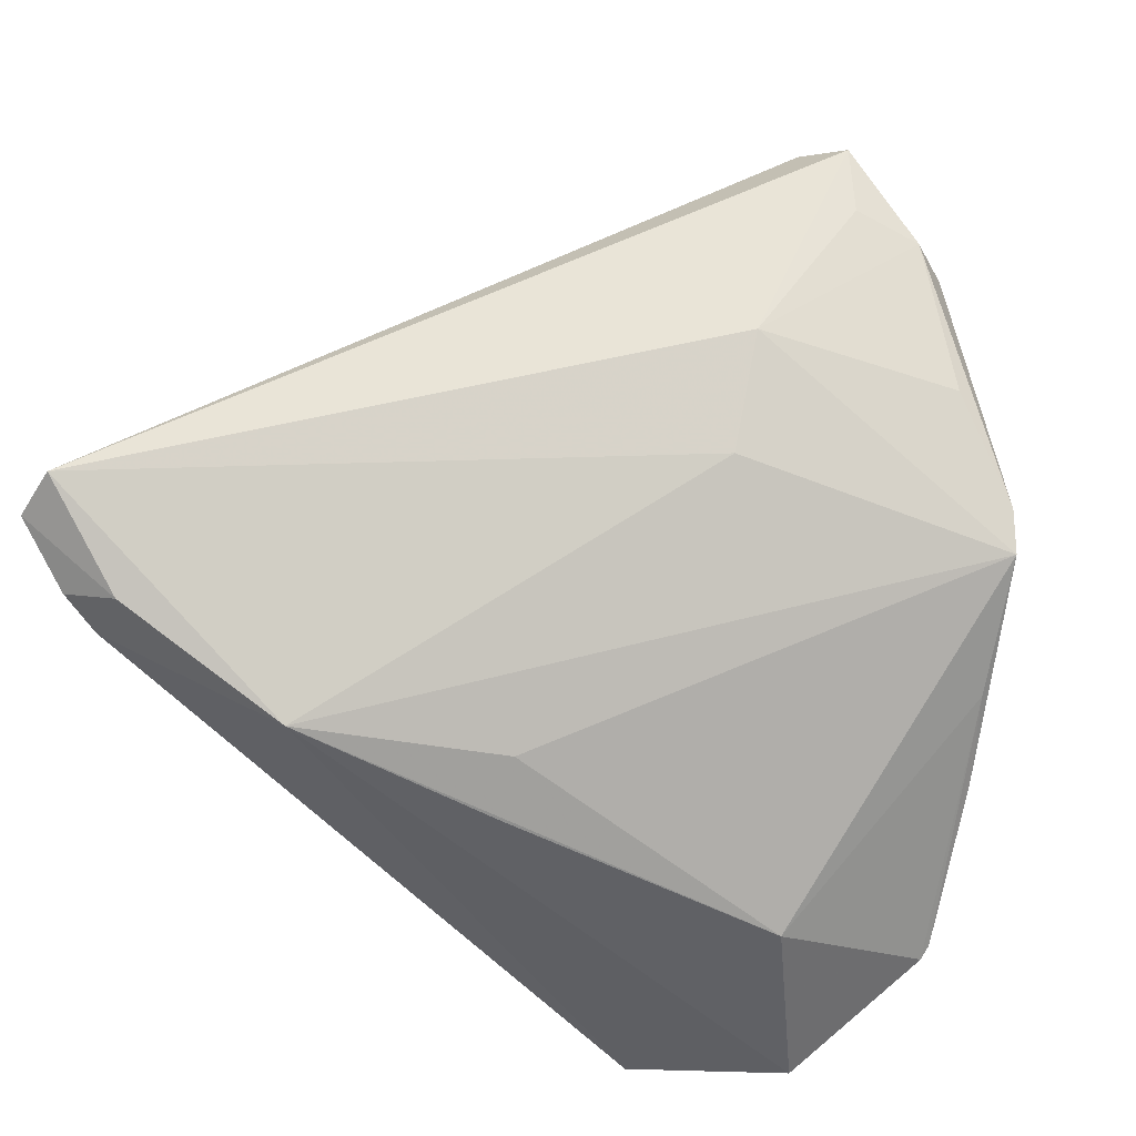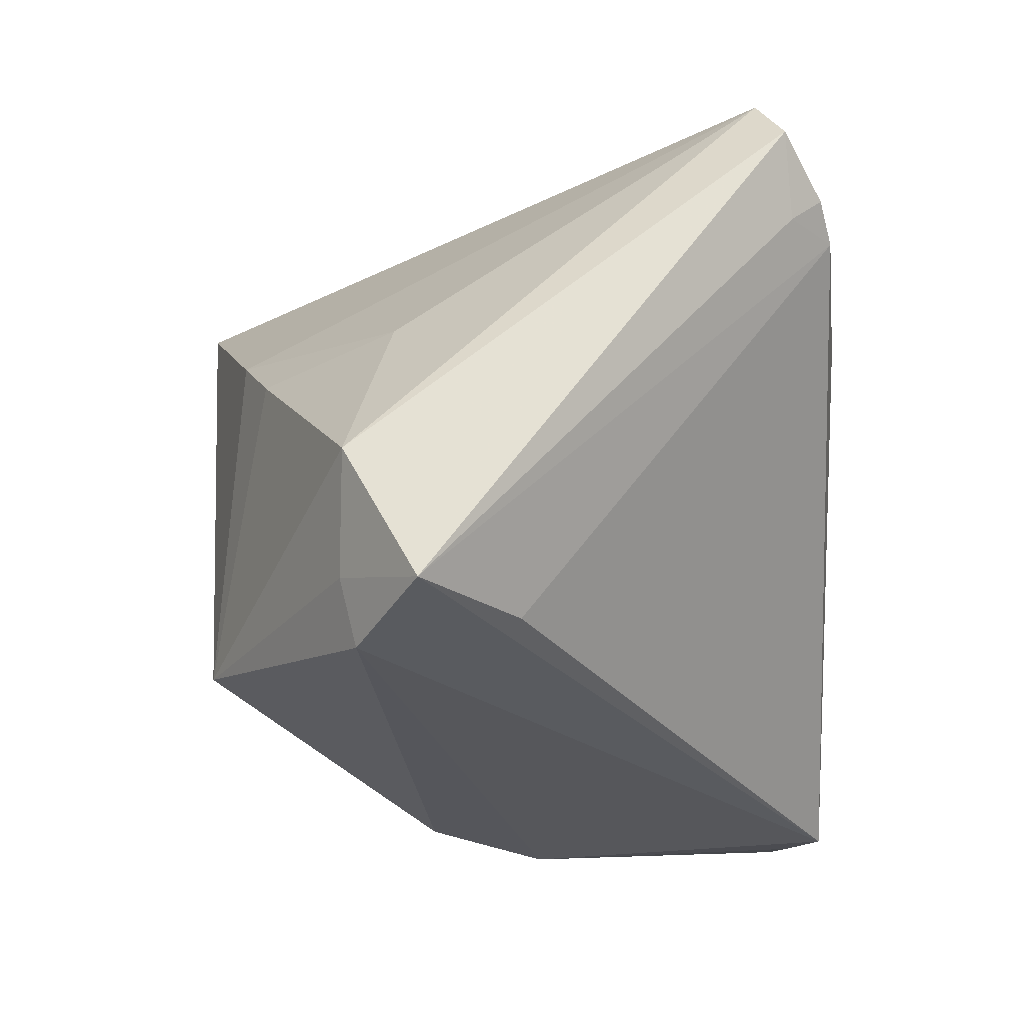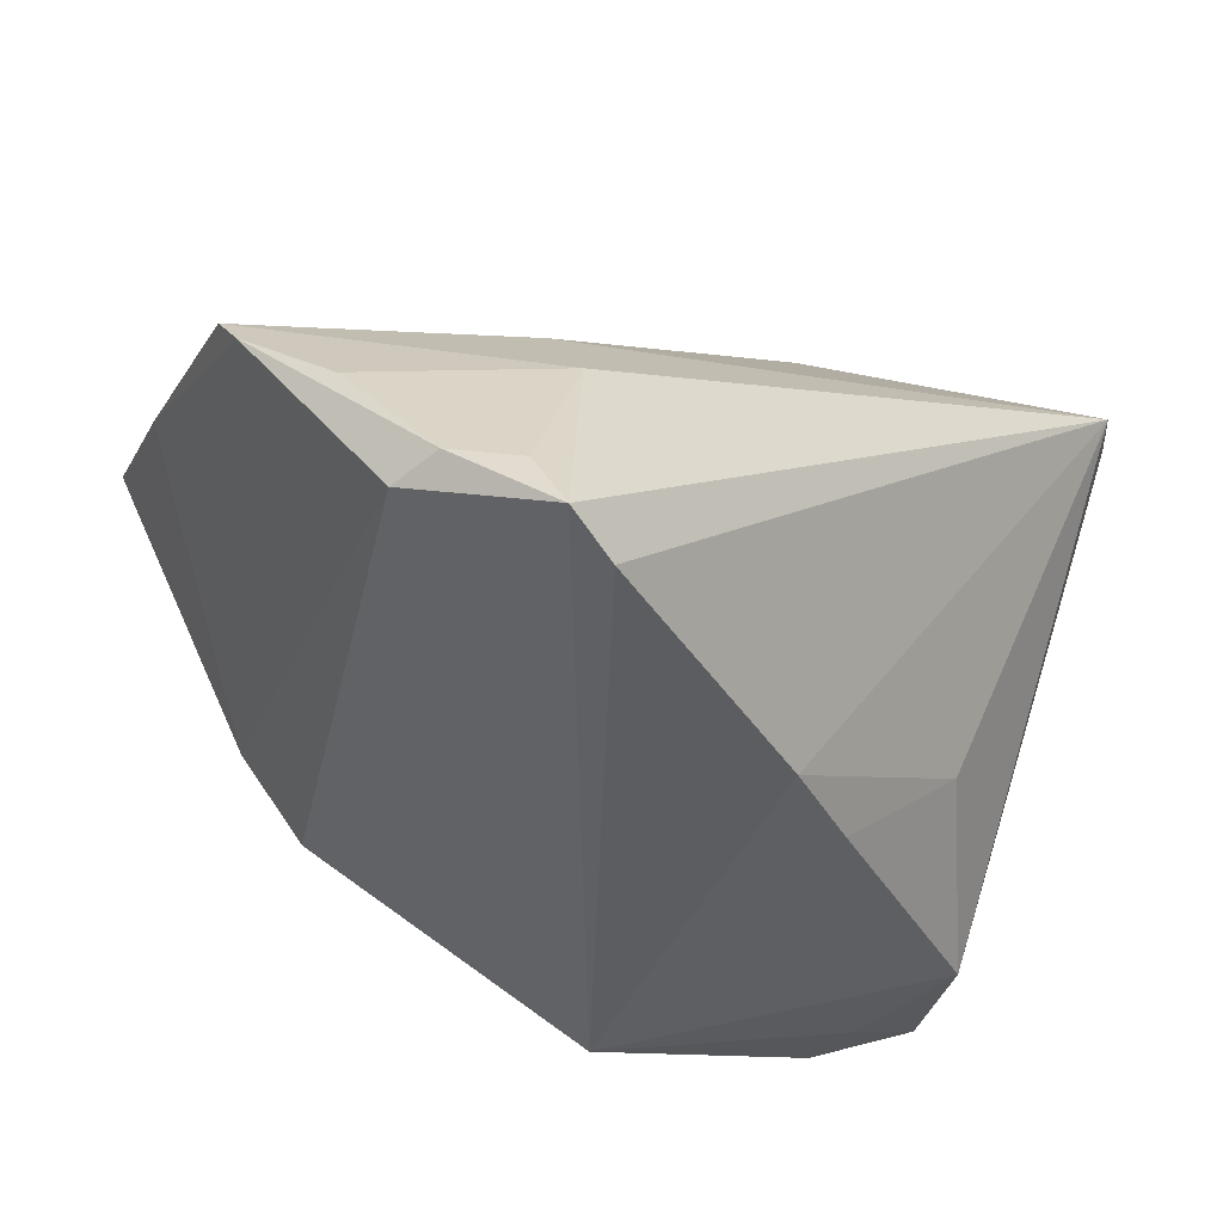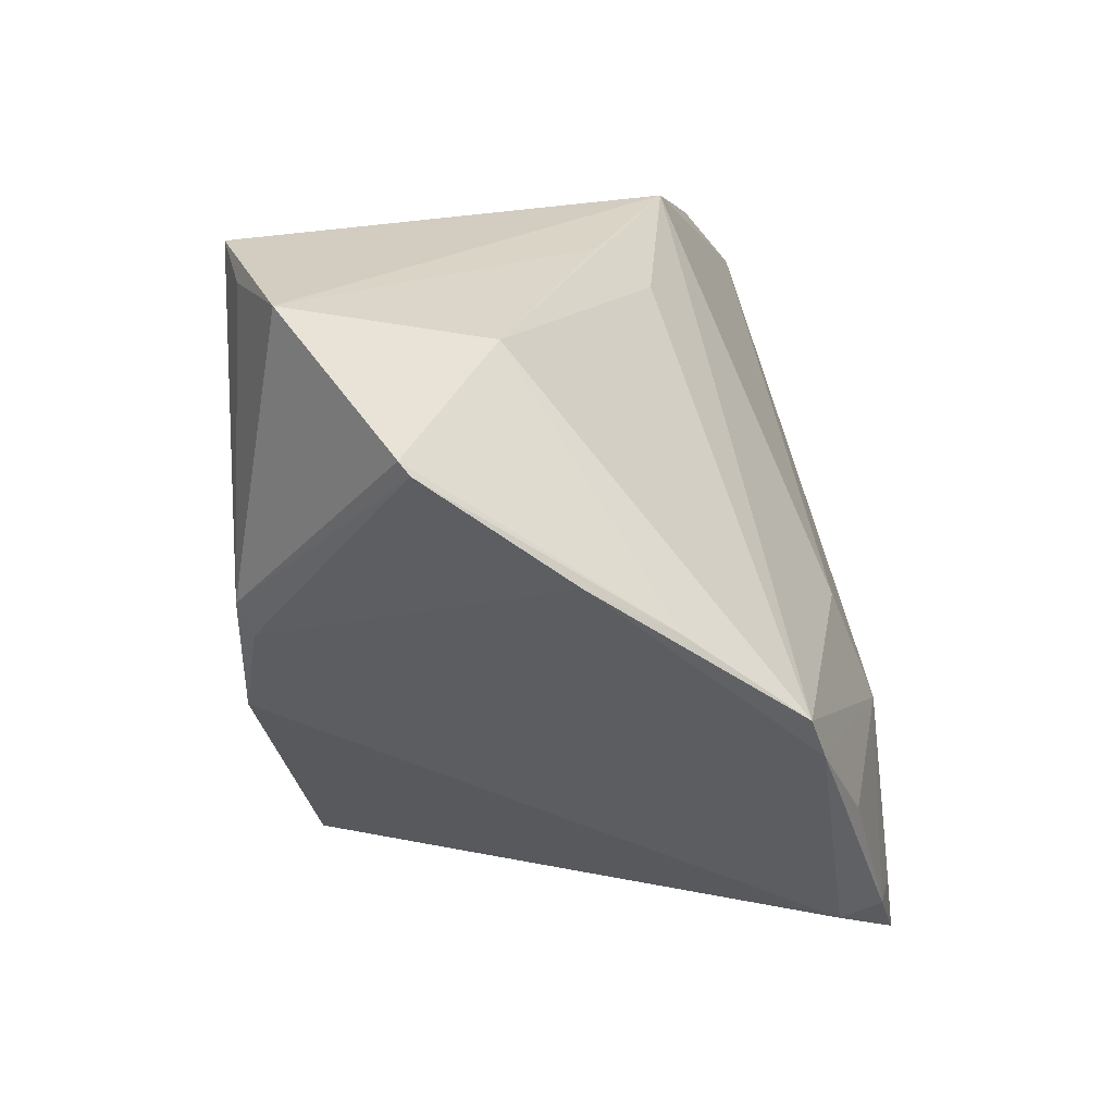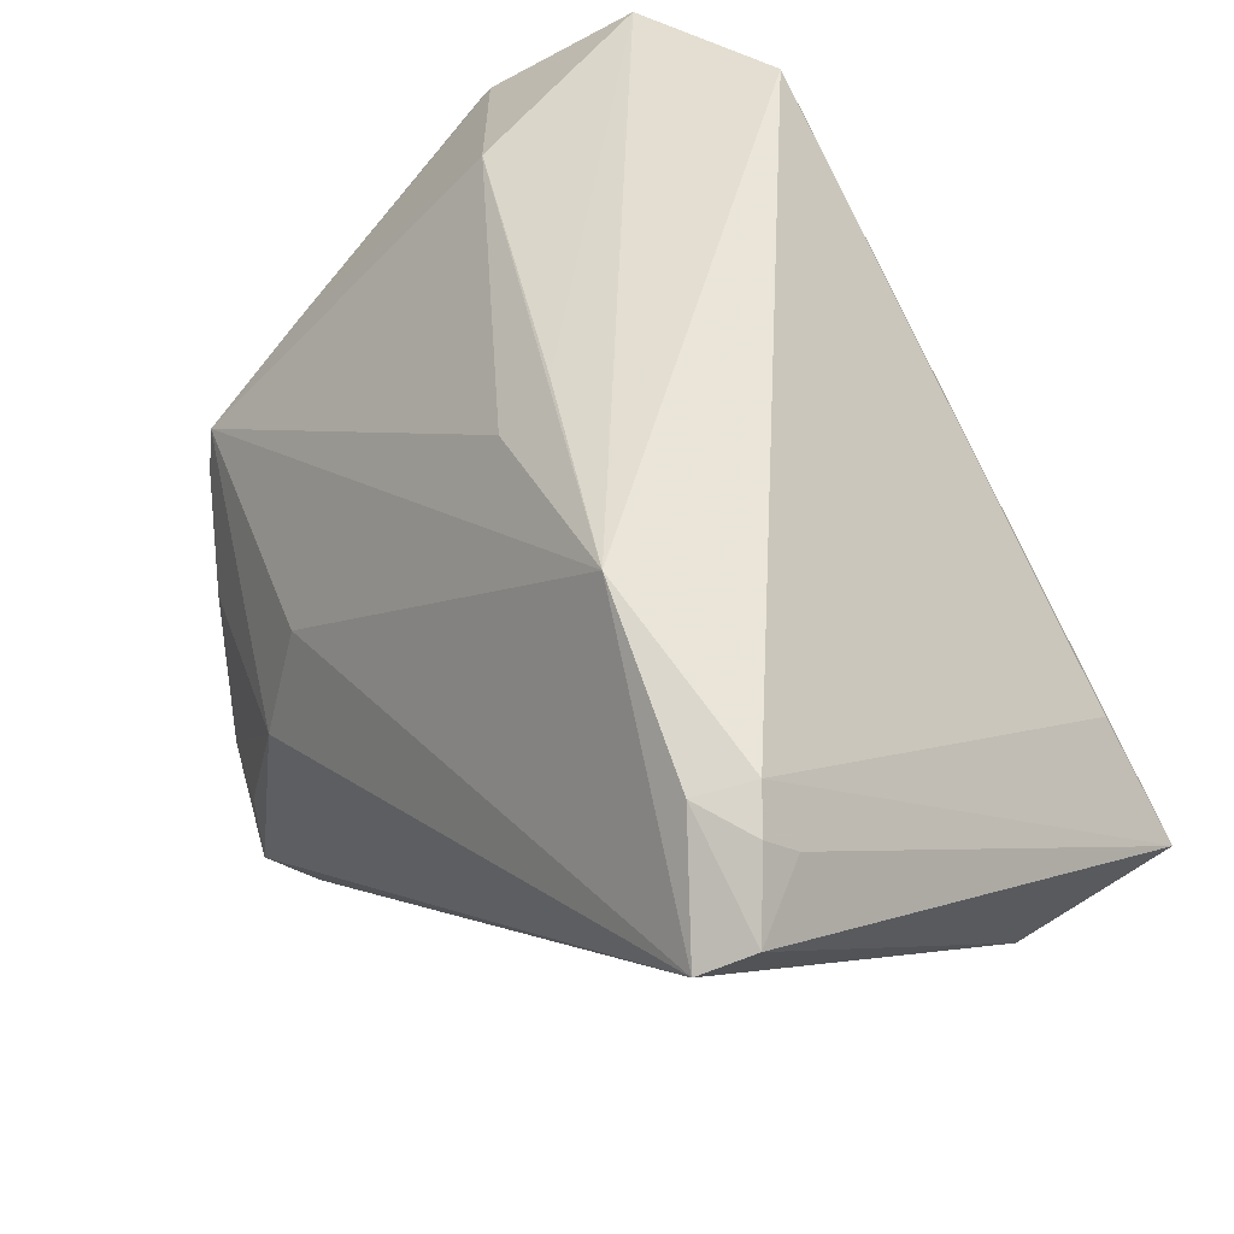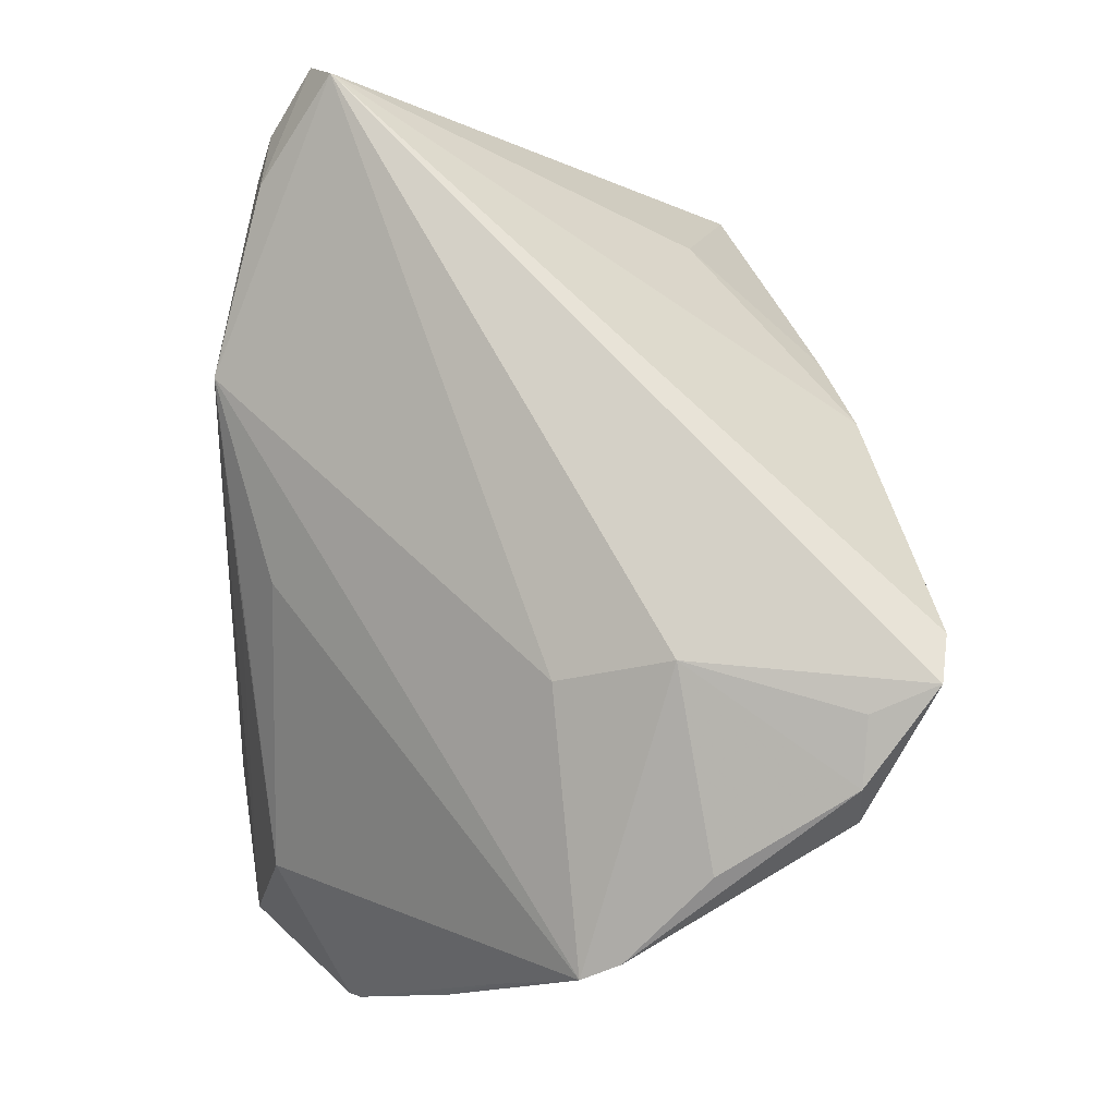
<metadata>
{"format":"obj","ext":"obj","renderer":"f3d","projection":"perspective","resolution":1024,"background":"white","views":[{"elev":52.7,"azim":-160.4,"up":"+Z"},{"elev":-27.2,"azim":88.0,"up":"+Z"},{"elev":-53.4,"azim":-22.6,"up":"+Y"},{"elev":15.8,"azim":-96.3,"up":"+Y"},{"elev":55.4,"azim":53.5,"up":"+Y"},{"elev":79.1,"azim":-88.6,"up":"+Z"}]}
</metadata>
<code>
v -0.02095 -0.04214 0.04049
v -0.006961 0.036 0.00718
v 0.0402 -0.02177 -0.02654
v 0.04561 0.02934 0.01792
v -0.0523 0.004629 0.009977
v 0.0373 0.03364 0.02435
v -0.05333 0.02314 -0.0177
v -0.05016 -0.009679 0.02537
v -0.01875 -0.01451 0.03791
v 0.04821 0.02536 0.03186
v -0.01495 -0.04316 0.03657
v -0.02052 -0.001405 0.0323
v 0.04432 0.03308 0.02133
v 0.01604 0.03875 0.01783
v -0.03181 -0.03423 0.03654
v 0.03897 -0.001978 -0.0305
v -0.03839 0.03179 -0.006583
v -0.041 -0.01913 0.03122
v -0.03219 0.003184 -0.03396
v -0.04231 0.03635 -0.02912
v 0.03651 -0.01669 0.007249
v 0.047 -0.02172 -0.01413
v -0.03028 0.03672 -0.03271
v -0.02342 0.03998 -0.03396
v -0.0538 0.02171 -0.01655
v 0.05096 -0.01319 -0.03133
v 0.05096 0.0282 0.02641
v 0.007891 -0.03818 -0.02509
v -0.0519 -0.00515 0.0235
v -0.05346 0.009928 5.78e-06
v 0.03835 -0.01979 -0.03396
v -0.03197 -0.0005017 -0.03216
v 0.04007 0.0347 0.01817
v -0.02337 -0.01104 -0.03324
v -0.03473 -0.03458 0.03108
v -0.007112 0.03148 0.01331
v 0.01297 -0.03603 0.01562
v -0.02416 -0.03455 0.03903
v 0.02227 -0.03253 0.007513
f 36 29 14
f 14 17 36
f 36 17 29
f 2 17 14
f 14 29 12
f 29 9 12
f 10 9 1
f 14 12 10
f 10 12 9
f 16 26 24
f 28 34 31
f 31 3 28
f 26 3 31
f 24 26 31
f 32 34 35
f 35 34 28
f 28 1 35
f 19 34 32
f 24 31 19
f 19 31 34
f 20 7 17
f 17 2 20
f 20 19 7
f 14 24 20
f 20 2 14
f 32 35 30
f 29 17 5
f 17 7 5
f 5 30 29
f 14 10 6
f 28 3 22
f 22 3 26
f 9 18 15
f 15 35 1
f 24 19 23
f 23 20 24
f 19 20 23
f 32 30 25
f 25 19 32
f 7 19 25
f 25 5 7
f 30 5 25
f 29 30 8
f 8 30 35
f 35 15 8
f 8 15 18
f 8 9 29
f 8 18 9
f 27 6 10
f 27 22 26
f 10 22 27
f 1 9 38
f 38 15 1
f 9 15 38
f 14 6 33
f 33 24 14
f 33 16 24
f 26 16 33
f 11 10 1
f 11 37 10
f 11 1 28
f 28 37 11
f 21 22 10
f 10 37 21
f 6 27 13
f 13 33 6
f 22 21 39
f 39 21 37
f 28 22 39
f 39 37 28
f 26 33 4
f 33 13 4
f 4 27 26
f 4 13 27

</code>
